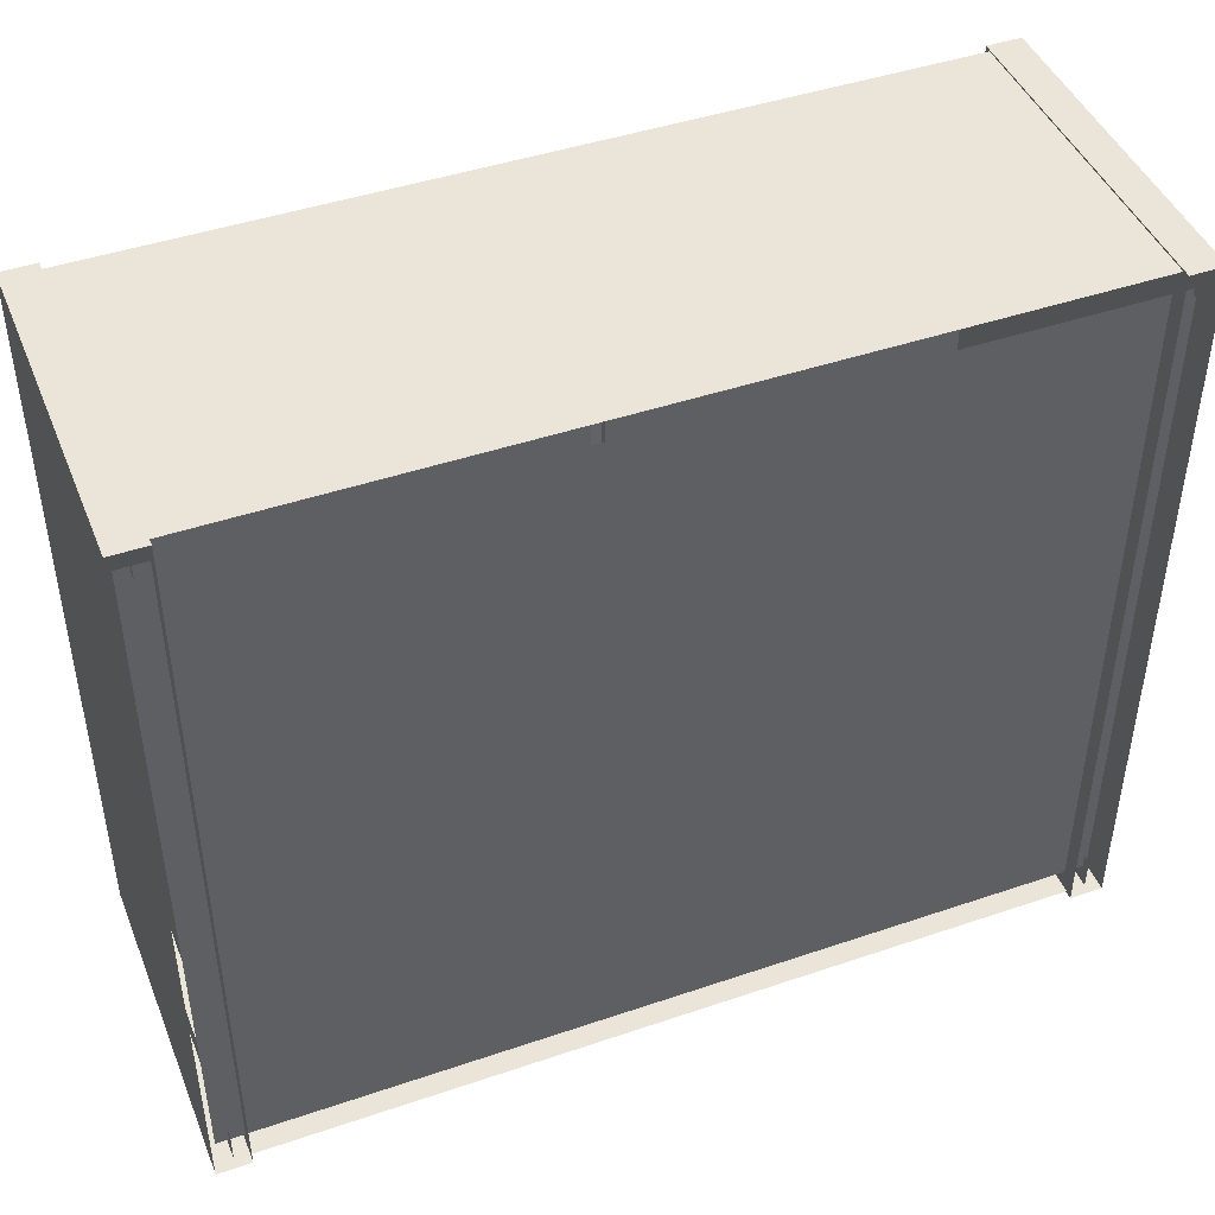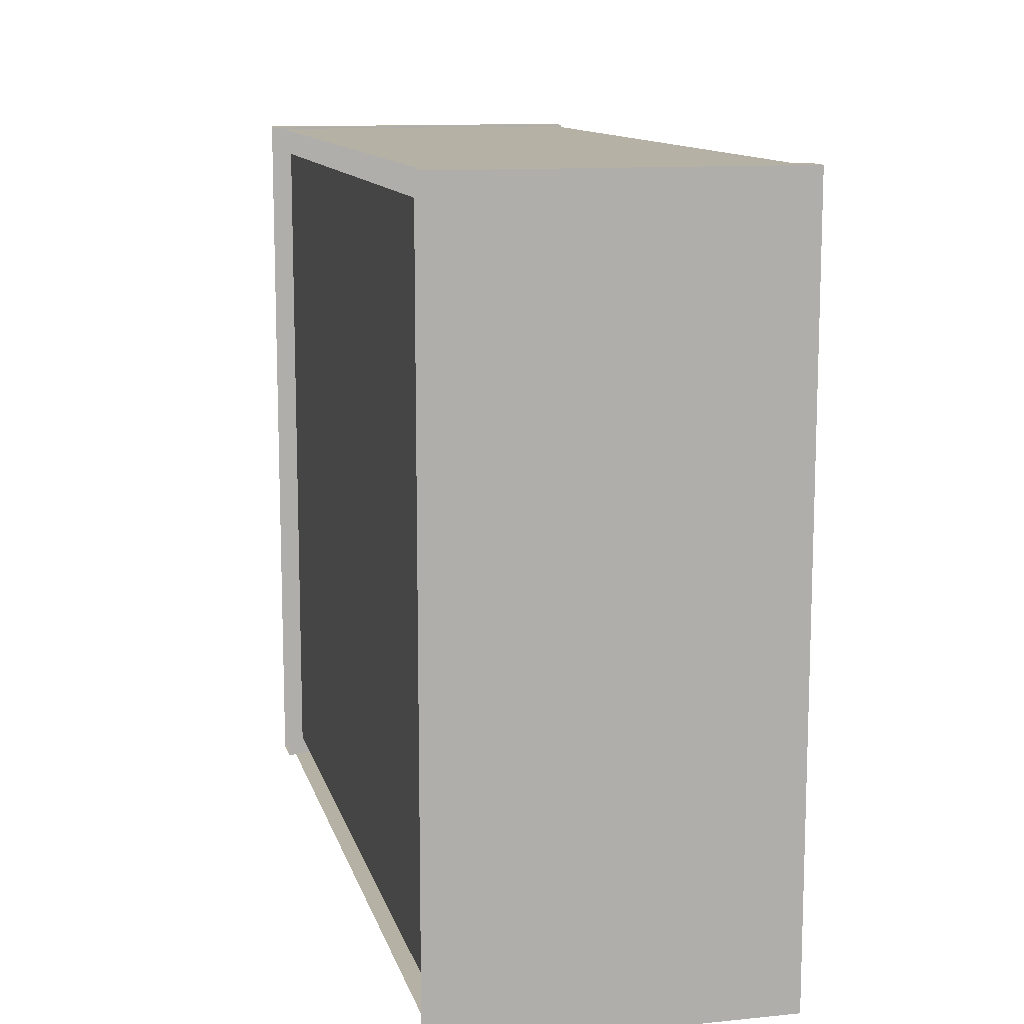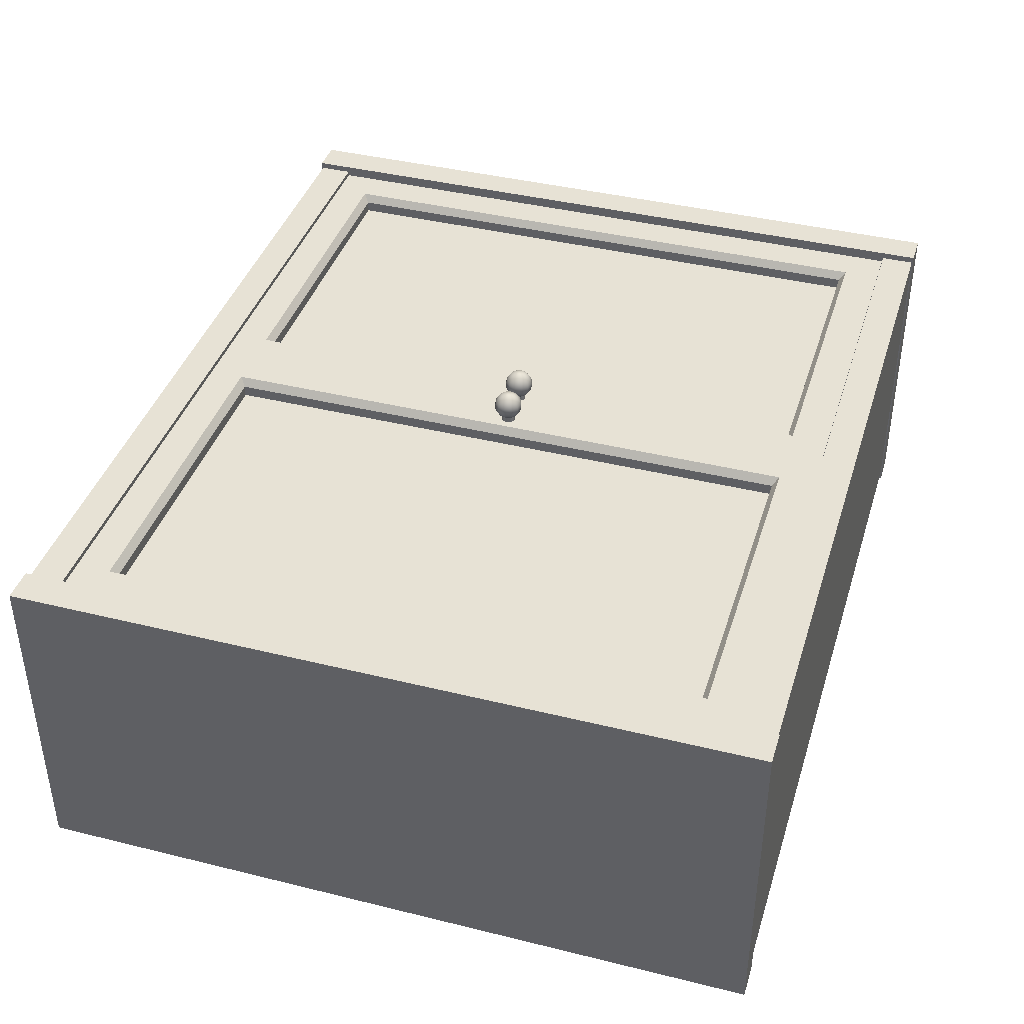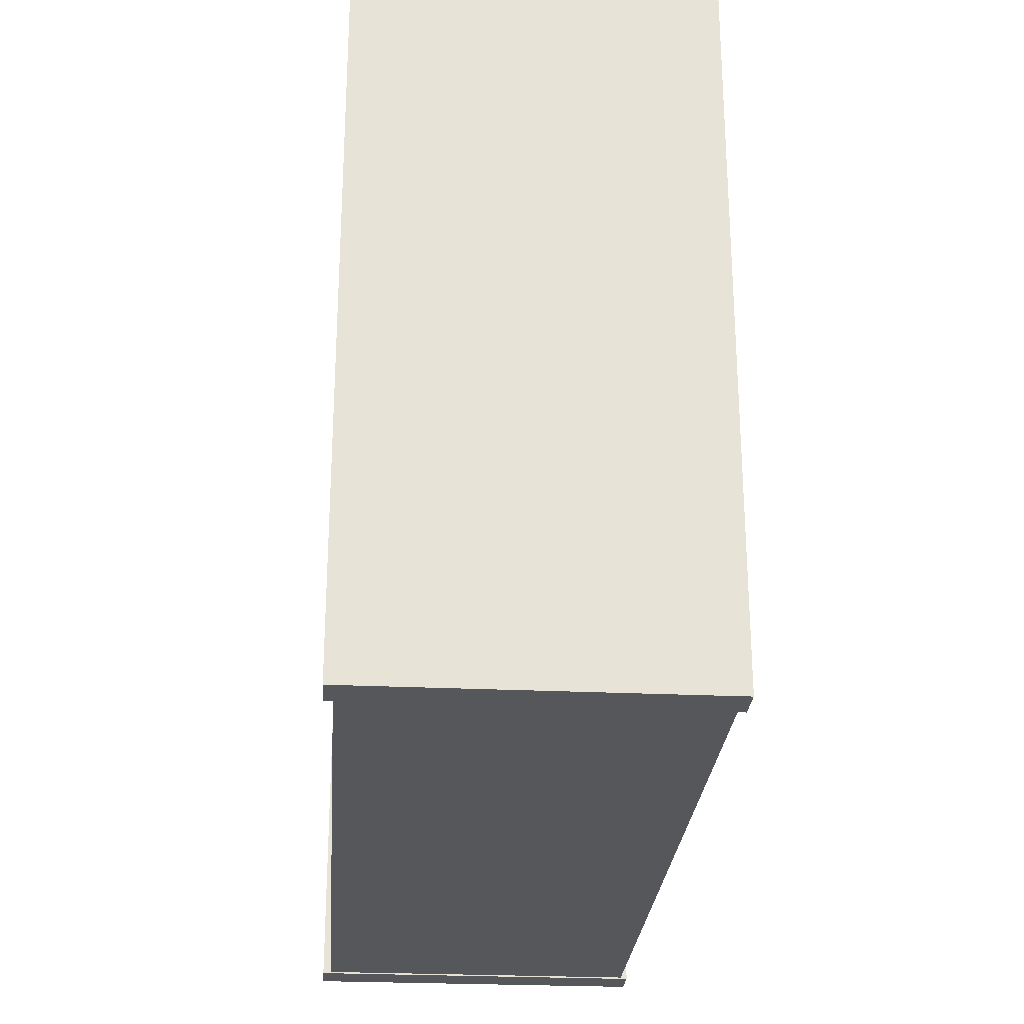
<metadata>
{"format":"obj","ext":"obj","renderer":"f3d","projection":"perspective","resolution":1024,"background":"white","views":[{"elev":44.9,"azim":158.5,"up":"+Y"},{"elev":11.9,"azim":-103.6,"up":"+Y"},{"elev":40.3,"azim":106.9,"up":"+Z"},{"elev":-26.5,"azim":-94.2,"up":"+Y"}]}
</metadata>
<code>
g default
v 0.4224 0.6934 -0.1585
v 0.4224 0.01224 -0.1585
v -0.4177 0.6934 -0.1585
v -0.4177 0.01224 -0.1585
v -0.01665 0.3616 0.1485
v -0.01924 0.3642 0.1485
v -0.02277 0.3651 0.1485
v -0.0263 0.3642 0.1485
v -0.02889 0.3616 0.1485
v -0.02983 0.3581 0.1485
v -0.02889 0.3545 0.1485
v -0.0263 0.352 0.1485
v -0.02277 0.351 0.1485
v -0.01924 0.352 0.1485
v -0.01665 0.3545 0.1485
v -0.0157 0.3581 0.1485
v -0.01412 0.3631 0.1507
v -0.01777 0.3667 0.1507
v -0.02277 0.3681 0.1507
v -0.02777 0.3667 0.1507
v -0.03142 0.3631 0.1507
v -0.03276 0.3581 0.1507
v -0.03142 0.3531 0.1507
v -0.02777 0.3494 0.1507
v -0.02277 0.3481 0.1507
v -0.01777 0.3494 0.1507
v -0.01412 0.3531 0.1507
v -0.01278 0.3581 0.1507
v -0.01217 0.3642 0.1537
v -0.01665 0.3687 0.1537
v -0.02277 0.3703 0.1537
v -0.02889 0.3687 0.1537
v -0.03337 0.3642 0.1537
v -0.03501 0.3581 0.1537
v -0.03337 0.352 0.1537
v -0.02889 0.3475 0.1537
v -0.02277 0.3458 0.1537
v -0.01665 0.3475 0.1537
v -0.01217 0.352 0.1537
v -0.01053 0.3581 0.1537
v -0.01095 0.3649 0.1571
v -0.01594 0.3699 0.1571
v -0.02277 0.3717 0.1571
v -0.02959 0.3699 0.1571
v -0.03459 0.3649 0.1571
v -0.03642 0.3581 0.1571
v -0.03459 0.3512 0.1571
v -0.02959 0.3463 0.1571
v -0.02277 0.3444 0.1571
v -0.01594 0.3463 0.1571
v -0.01095 0.3512 0.1571
v -0.009119 0.3581 0.1571
v -0.01053 0.3651 0.1607
v -0.0157 0.3703 0.1607
v -0.02277 0.3722 0.1607
v -0.02983 0.3703 0.1607
v -0.03501 0.3651 0.1607
v -0.0369 0.3581 0.1607
v -0.03501 0.351 0.1607
v -0.02983 0.3458 0.1607
v -0.02277 0.3439 0.1607
v -0.0157 0.3458 0.1607
v -0.01053 0.351 0.1607
v -0.008637 0.3581 0.1607
v -0.01095 0.3649 0.1644
v -0.01594 0.3699 0.1644
v -0.02277 0.3717 0.1644
v -0.02959 0.3699 0.1644
v -0.03459 0.3649 0.1644
v -0.03642 0.3581 0.1644
v -0.03459 0.3512 0.1644
v -0.02959 0.3463 0.1644
v -0.02277 0.3444 0.1644
v -0.01594 0.3463 0.1644
v -0.01095 0.3512 0.1644
v -0.009119 0.3581 0.1644
v -0.01217 0.3642 0.1678
v -0.01665 0.3687 0.1678
v -0.02277 0.3703 0.1678
v -0.02889 0.3687 0.1678
v -0.03337 0.3642 0.1678
v -0.03501 0.3581 0.1678
v -0.03337 0.352 0.1678
v -0.02889 0.3475 0.1678
v -0.02277 0.3458 0.1678
v -0.01665 0.3475 0.1678
v -0.01217 0.352 0.1678
v -0.01053 0.3581 0.1678
v -0.01412 0.3631 0.1707
v -0.01777 0.3667 0.1707
v -0.02277 0.3681 0.1707
v -0.02777 0.3667 0.1707
v -0.03142 0.3631 0.1707
v -0.03276 0.3581 0.1707
v -0.03142 0.3531 0.1707
v -0.02777 0.3494 0.1707
v -0.02277 0.3481 0.1707
v -0.01777 0.3494 0.1707
v -0.01412 0.3531 0.1707
v -0.01278 0.3581 0.1707
v -0.01665 0.3616 0.173
v -0.01924 0.3642 0.173
v -0.02277 0.3651 0.173
v -0.0263 0.3642 0.173
v -0.02889 0.3616 0.173
v -0.02983 0.3581 0.173
v -0.02889 0.3545 0.173
v -0.0263 0.352 0.173
v -0.02277 0.351 0.173
v -0.01924 0.352 0.173
v -0.01665 0.3545 0.173
v -0.0157 0.3581 0.173
v -0.0196 0.3599 0.1744
v -0.02094 0.3612 0.1744
v -0.02277 0.3617 0.1744
v -0.0246 0.3612 0.1744
v -0.02594 0.3599 0.1744
v -0.02643 0.3581 0.1744
v -0.02594 0.3562 0.1744
v -0.0246 0.3549 0.1744
v -0.02277 0.3544 0.1744
v -0.02094 0.3549 0.1744
v -0.0196 0.3562 0.1744
v -0.01911 0.3581 0.1744
v -0.02277 0.3581 0.1749
v -0.01665 0.3616 0.1344
v -0.01924 0.3642 0.1344
v -0.02277 0.3651 0.1344
v -0.0263 0.3642 0.1344
v -0.02889 0.3616 0.1344
v -0.02983 0.3581 0.1344
v -0.02889 0.3545 0.1344
v -0.0263 0.352 0.1344
v -0.02277 0.351 0.1344
v -0.01924 0.352 0.1344
v -0.01665 0.3545 0.1344
v -0.0157 0.3581 0.1344
v 0.02225 0.3616 0.1485
v 0.01966 0.3642 0.1485
v 0.01613 0.3651 0.1485
v 0.0126 0.3642 0.1485
v 0.01001 0.3616 0.1485
v 0.009064 0.3581 0.1485
v 0.01001 0.3545 0.1485
v 0.0126 0.352 0.1485
v 0.01613 0.351 0.1485
v 0.01966 0.352 0.1485
v 0.02225 0.3545 0.1485
v 0.0232 0.3581 0.1485
v 0.02478 0.3631 0.1507
v 0.02113 0.3667 0.1507
v 0.01613 0.3681 0.1507
v 0.01113 0.3667 0.1507
v 0.007476 0.3631 0.1507
v 0.006137 0.3581 0.1507
v 0.007476 0.3531 0.1507
v 0.01113 0.3494 0.1507
v 0.01613 0.3481 0.1507
v 0.02113 0.3494 0.1507
v 0.02478 0.3531 0.1507
v 0.02612 0.3581 0.1507
v 0.02673 0.3642 0.1537
v 0.02225 0.3687 0.1537
v 0.01613 0.3703 0.1537
v 0.01001 0.3687 0.1537
v 0.005531 0.3642 0.1537
v 0.003891 0.3581 0.1537
v 0.005531 0.352 0.1537
v 0.01001 0.3475 0.1537
v 0.01613 0.3458 0.1537
v 0.02225 0.3475 0.1537
v 0.02673 0.352 0.1537
v 0.02837 0.3581 0.1537
v 0.02795 0.3649 0.1571
v 0.02295 0.3699 0.1571
v 0.01613 0.3717 0.1571
v 0.009304 0.3699 0.1571
v 0.004308 0.3649 0.1571
v 0.00248 0.3581 0.1571
v 0.004308 0.3512 0.1571
v 0.009304 0.3463 0.1571
v 0.01613 0.3444 0.1571
v 0.02295 0.3463 0.1571
v 0.02795 0.3512 0.1571
v 0.02978 0.3581 0.1571
v 0.02837 0.3651 0.1607
v 0.0232 0.3703 0.1607
v 0.01613 0.3722 0.1607
v 0.009064 0.3703 0.1607
v 0.003891 0.3651 0.1607
v 0.001998 0.3581 0.1607
v 0.003891 0.351 0.1607
v 0.009064 0.3458 0.1607
v 0.01613 0.3439 0.1607
v 0.0232 0.3458 0.1607
v 0.02837 0.351 0.1607
v 0.03026 0.3581 0.1607
v 0.02795 0.3649 0.1644
v 0.02295 0.3699 0.1644
v 0.01613 0.3717 0.1644
v 0.009304 0.3699 0.1644
v 0.004308 0.3649 0.1644
v 0.00248 0.3581 0.1644
v 0.004308 0.3512 0.1644
v 0.009304 0.3463 0.1644
v 0.01613 0.3444 0.1644
v 0.02295 0.3463 0.1644
v 0.02795 0.3512 0.1644
v 0.02978 0.3581 0.1644
v 0.02673 0.3642 0.1678
v 0.02225 0.3687 0.1678
v 0.01613 0.3703 0.1678
v 0.01001 0.3687 0.1678
v 0.005531 0.3642 0.1678
v 0.003891 0.3581 0.1678
v 0.005531 0.352 0.1678
v 0.01001 0.3475 0.1678
v 0.01613 0.3458 0.1678
v 0.02225 0.3475 0.1678
v 0.02673 0.352 0.1678
v 0.02837 0.3581 0.1678
v 0.02478 0.3631 0.1707
v 0.02113 0.3667 0.1707
v 0.01613 0.3681 0.1707
v 0.01113 0.3667 0.1707
v 0.007476 0.3631 0.1707
v 0.006137 0.3581 0.1707
v 0.007476 0.3531 0.1707
v 0.01113 0.3494 0.1707
v 0.01613 0.3481 0.1707
v 0.02113 0.3494 0.1707
v 0.02478 0.3531 0.1707
v 0.02612 0.3581 0.1707
v 0.02225 0.3616 0.173
v 0.01966 0.3642 0.173
v 0.01613 0.3651 0.173
v 0.0126 0.3642 0.173
v 0.01001 0.3616 0.173
v 0.009064 0.3581 0.173
v 0.01001 0.3545 0.173
v 0.0126 0.352 0.173
v 0.01613 0.351 0.173
v 0.01966 0.352 0.173
v 0.02225 0.3545 0.173
v 0.0232 0.3581 0.173
v 0.0193 0.3599 0.1744
v 0.01796 0.3612 0.1744
v 0.01613 0.3617 0.1744
v 0.0143 0.3612 0.1744
v 0.01296 0.3599 0.1744
v 0.01247 0.3581 0.1744
v 0.01296 0.3562 0.1744
v 0.0143 0.3549 0.1744
v 0.01613 0.3544 0.1744
v 0.01796 0.3549 0.1744
v 0.0193 0.3562 0.1744
v 0.01979 0.3581 0.1744
v 0.01613 0.3581 0.1749
v 0.02225 0.3616 0.1344
v 0.01966 0.3642 0.1344
v 0.01613 0.3651 0.1344
v 0.0126 0.3642 0.1344
v 0.01001 0.3616 0.1344
v 0.009064 0.3581 0.1344
v 0.01001 0.3545 0.1344
v 0.0126 0.352 0.1344
v 0.01613 0.351 0.1344
v 0.01966 0.352 0.1344
v 0.02225 0.3545 0.1344
v 0.0232 0.3581 0.1344
v 0.3954 0.7224 0.154
v 0.4286 0.7224 0.154
v 0.3954 0.7224 -0.1749
v 0.4286 0.7224 -0.1749
v -0.4286 0.7224 0.154
v -0.3954 0.7224 0.154
v -0.4286 0.7224 -0.1749
v -0.3954 0.7224 -0.1749
v 0.41 0.6878 0.1476
v 0.41 0.721 0.1476
v -0.4144 0.6878 0.1476
v -0.4144 0.721 0.1476
v -0.4144 0.6878 -0.1672
v -0.4144 0.721 -0.1672
v 0.41 0.6878 -0.1672
v 0.41 0.721 -0.1672
v 0.41 0.6878 0.09525
v -0.4144 0.6878 0.09525
v 0.4286 -0.008011 0.154
v 0.3954 -0.008011 0.154
v 0.4286 -0.008011 -0.1749
v 0.3954 -0.008011 -0.1749
v -0.3954 -0.008011 0.154
v -0.4286 -0.008011 0.154
v -0.3954 -0.008011 -0.1749
v -0.4286 -0.008011 -0.1749
v 0.41 0.02666 0.1476
v 0.41 -0.006563 0.1476
v -0.4144 -0.006563 0.1476
v -0.4144 0.02666 0.1476
v -0.4144 -0.006563 -0.1672
v -0.4144 0.02666 -0.1672
v 0.41 0.02666 -0.1672
v 0.41 -0.006563 -0.1672
v -0.4144 0.02666 0.09525
v 0.41 0.02666 0.09525
v -0.3967 0.02413 0.1429
v -0.005567 0.02413 0.1429
v -0.3967 0.6869 0.1429
v -0.005567 0.6869 0.1429
v -0.3543 0.06653 0.124
v -0.04714 0.06653 0.124
v -0.04714 0.6445 0.124
v -0.3543 0.6445 0.124
v -0.3543 0.06653 0.1349
v -0.3602 0.06061 0.1429
v -0.04714 0.06653 0.1349
v -0.04122 0.06061 0.1429
v -0.04714 0.6445 0.1349
v -0.04122 0.6504 0.1429
v -0.3543 0.6445 0.1349
v -0.3602 0.6504 0.1429
v 0.3954 0.02413 0.1429
v 0.3954 0.6869 0.1429
v 0.03601 0.06653 0.124
v 0.353 0.06653 0.124
v 0.353 0.6445 0.124
v 0.03601 0.6445 0.124
v 0.03601 0.06653 0.1349
v 0.03011 0.06063 0.1429
v 0.353 0.06653 0.1349
v 0.3588 0.06063 0.1429
v 0.353 0.6445 0.1349
v 0.3588 0.6504 0.1429
v 0.03601 0.6445 0.1349
v 0.03011 0.6504 0.1429
g kitchenCabinet4
f 3 4 2 1
f 5 6 18 17
f 6 7 19 18
f 7 8 20 19
f 8 9 21 20
f 9 10 22 21
f 10 11 23 22
f 11 12 24 23
f 12 13 25 24
f 13 14 26 25
f 14 15 27 26
f 15 16 28 27
f 16 5 17 28
f 17 18 30 29
f 18 19 31 30
f 19 20 32 31
f 20 21 33 32
f 21 22 34 33
f 22 23 35 34
f 23 24 36 35
f 24 25 37 36
f 25 26 38 37
f 26 27 39 38
f 27 28 40 39
f 28 17 29 40
f 29 30 42 41
f 30 31 43 42
f 31 32 44 43
f 32 33 45 44
f 33 34 46 45
f 34 35 47 46
f 35 36 48 47
f 36 37 49 48
f 37 38 50 49
f 38 39 51 50
f 39 40 52 51
f 40 29 41 52
f 41 42 54 53
f 42 43 55 54
f 43 44 56 55
f 44 45 57 56
f 45 46 58 57
f 46 47 59 58
f 47 48 60 59
f 48 49 61 60
f 49 50 62 61
f 50 51 63 62
f 51 52 64 63
f 52 41 53 64
f 53 54 66 65
f 54 55 67 66
f 55 56 68 67
f 56 57 69 68
f 57 58 70 69
f 58 59 71 70
f 59 60 72 71
f 60 61 73 72
f 61 62 74 73
f 62 63 75 74
f 63 64 76 75
f 64 53 65 76
f 65 66 78 77
f 66 67 79 78
f 67 68 80 79
f 68 69 81 80
f 69 70 82 81
f 70 71 83 82
f 71 72 84 83
f 72 73 85 84
f 73 74 86 85
f 74 75 87 86
f 75 76 88 87
f 76 65 77 88
f 77 78 90 89
f 78 79 91 90
f 79 80 92 91
f 80 81 93 92
f 81 82 94 93
f 82 83 95 94
f 83 84 96 95
f 84 85 97 96
f 85 86 98 97
f 86 87 99 98
f 87 88 100 99
f 88 77 89 100
f 89 90 102 101
f 90 91 103 102
f 91 92 104 103
f 92 93 105 104
f 93 94 106 105
f 94 95 107 106
f 95 96 108 107
f 96 97 109 108
f 97 98 110 109
f 98 99 111 110
f 99 100 112 111
f 100 89 101 112
f 101 102 114 113
f 102 103 115 114
f 103 104 116 115
f 104 105 117 116
f 105 106 118 117
f 106 107 119 118
f 107 108 120 119
f 108 109 121 120
f 109 110 122 121
f 110 111 123 122
f 111 112 124 123
f 112 101 113 124
f 113 114 125
f 114 115 125
f 115 116 125
f 116 117 125
f 117 118 125
f 118 119 125
f 119 120 125
f 120 121 125
f 121 122 125
f 122 123 125
f 123 124 125
f 124 113 125
f 6 5 126 127
f 7 6 127 128
f 8 7 128 129
f 9 8 129 130
f 10 9 130 131
f 11 10 131 132
f 12 11 132 133
f 13 12 133 134
f 14 13 134 135
f 15 14 135 136
f 16 15 136 137
f 5 16 137 126
f 138 139 151 150
f 139 140 152 151
f 140 141 153 152
f 141 142 154 153
f 142 143 155 154
f 143 144 156 155
f 144 145 157 156
f 145 146 158 157
f 146 147 159 158
f 147 148 160 159
f 148 149 161 160
f 149 138 150 161
f 150 151 163 162
f 151 152 164 163
f 152 153 165 164
f 153 154 166 165
f 154 155 167 166
f 155 156 168 167
f 156 157 169 168
f 157 158 170 169
f 158 159 171 170
f 159 160 172 171
f 160 161 173 172
f 161 150 162 173
f 162 163 175 174
f 163 164 176 175
f 164 165 177 176
f 165 166 178 177
f 166 167 179 178
f 167 168 180 179
f 168 169 181 180
f 169 170 182 181
f 170 171 183 182
f 171 172 184 183
f 172 173 185 184
f 173 162 174 185
f 174 175 187 186
f 175 176 188 187
f 176 177 189 188
f 177 178 190 189
f 178 179 191 190
f 179 180 192 191
f 180 181 193 192
f 181 182 194 193
f 182 183 195 194
f 183 184 196 195
f 184 185 197 196
f 185 174 186 197
f 186 187 199 198
f 187 188 200 199
f 188 189 201 200
f 189 190 202 201
f 190 191 203 202
f 191 192 204 203
f 192 193 205 204
f 193 194 206 205
f 194 195 207 206
f 195 196 208 207
f 196 197 209 208
f 197 186 198 209
f 198 199 211 210
f 199 200 212 211
f 200 201 213 212
f 201 202 214 213
f 202 203 215 214
f 203 204 216 215
f 204 205 217 216
f 205 206 218 217
f 206 207 219 218
f 207 208 220 219
f 208 209 221 220
f 209 198 210 221
f 210 211 223 222
f 211 212 224 223
f 212 213 225 224
f 213 214 226 225
f 214 215 227 226
f 215 216 228 227
f 216 217 229 228
f 217 218 230 229
f 218 219 231 230
f 219 220 232 231
f 220 221 233 232
f 221 210 222 233
f 222 223 235 234
f 223 224 236 235
f 224 225 237 236
f 225 226 238 237
f 226 227 239 238
f 227 228 240 239
f 228 229 241 240
f 229 230 242 241
f 230 231 243 242
f 231 232 244 243
f 232 233 245 244
f 233 222 234 245
f 234 235 247 246
f 235 236 248 247
f 236 237 249 248
f 237 238 250 249
f 238 239 251 250
f 239 240 252 251
f 240 241 253 252
f 241 242 254 253
f 242 243 255 254
f 243 244 256 255
f 244 245 257 256
f 245 234 246 257
f 246 247 258
f 247 248 258
f 248 249 258
f 249 250 258
f 250 251 258
f 251 252 258
f 252 253 258
f 253 254 258
f 254 255 258
f 255 256 258
f 256 257 258
f 257 246 258
f 139 138 259 260
f 140 139 260 261
f 141 140 261 262
f 142 141 262 263
f 143 142 263 264
f 144 143 264 265
f 145 144 265 266
f 146 145 266 267
f 147 146 267 268
f 148 147 268 269
f 149 148 269 270
f 138 149 270 259
f 272 271 290 289
f 271 272 274 273
f 271 273 292 290
f 276 275 294 293
f 275 276 278 277
f 275 277 296 294
f 279 280 282 281
f 281 282 284 283
f 285 286 280 279
f 280 286 284 282
f 279 281 288 287
f 290 292 291 289
f 272 289 291 274
f 294 296 295 293
f 276 293 295 278
f 297 300 299 298
f 300 302 301 299
f 303 297 298 304
f 298 299 301 304
f 297 306 305 300
f 311 312 313 314
f 307 308 318 316
f 308 310 320 318
f 310 309 322 320
f 309 307 316 322
f 315 317 312 311
f 317 319 313 312
f 319 321 314 313
f 321 315 311 314
f 316 315 321 322
f 315 316 318 317
f 317 318 320 319
f 319 320 322 321
f 325 326 327 328
f 308 323 332 330
f 323 324 334 332
f 324 310 336 334
f 310 308 330 336
f 329 331 326 325
f 331 333 327 326
f 333 335 328 327
f 335 329 325 328
f 330 329 335 336
f 329 330 332 331
f 331 332 334 333
f 333 334 336 335

</code>
